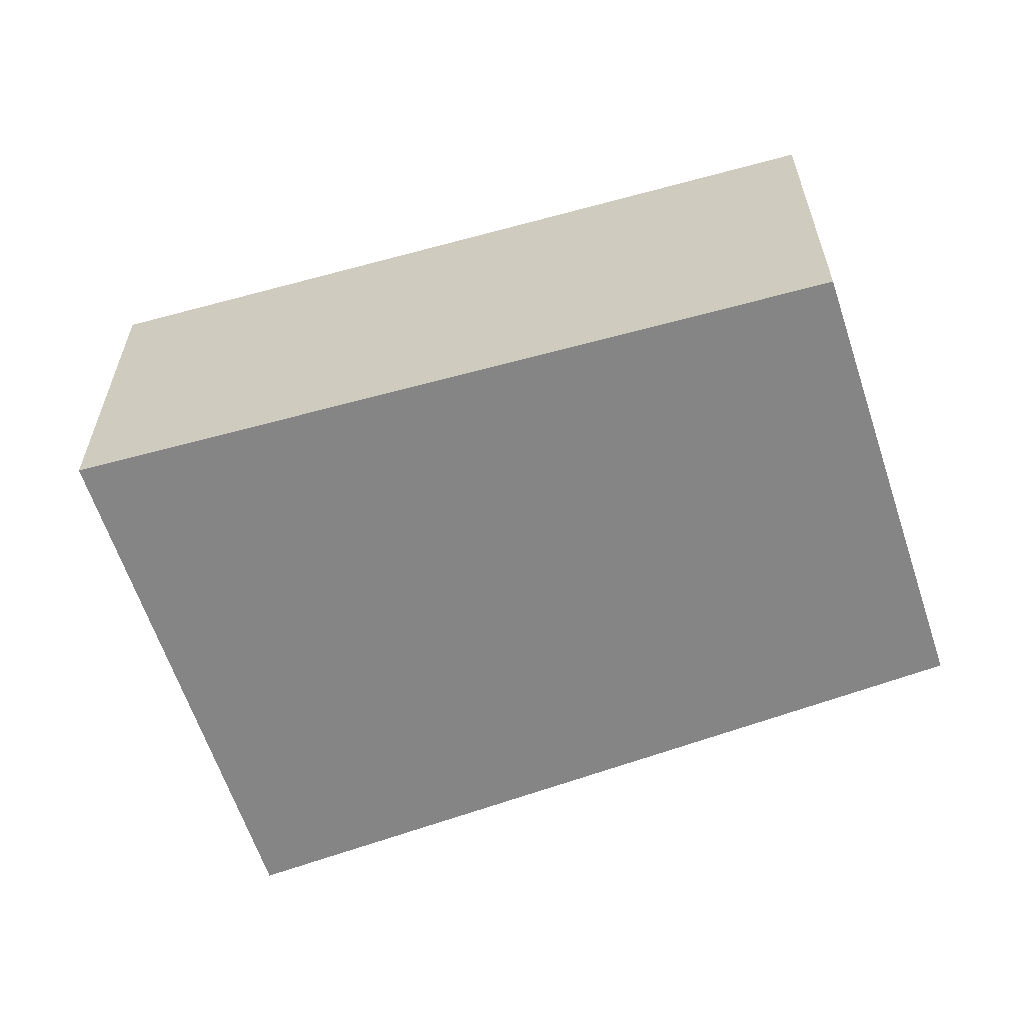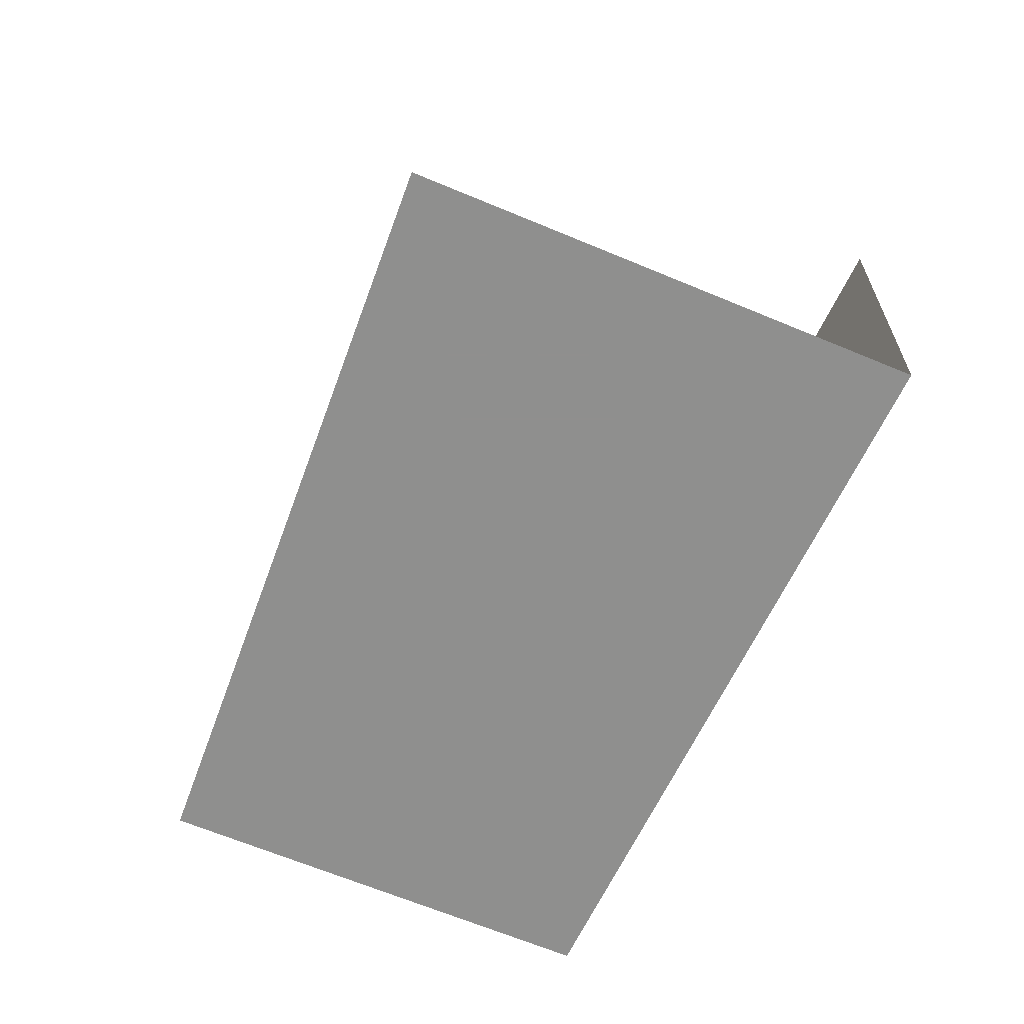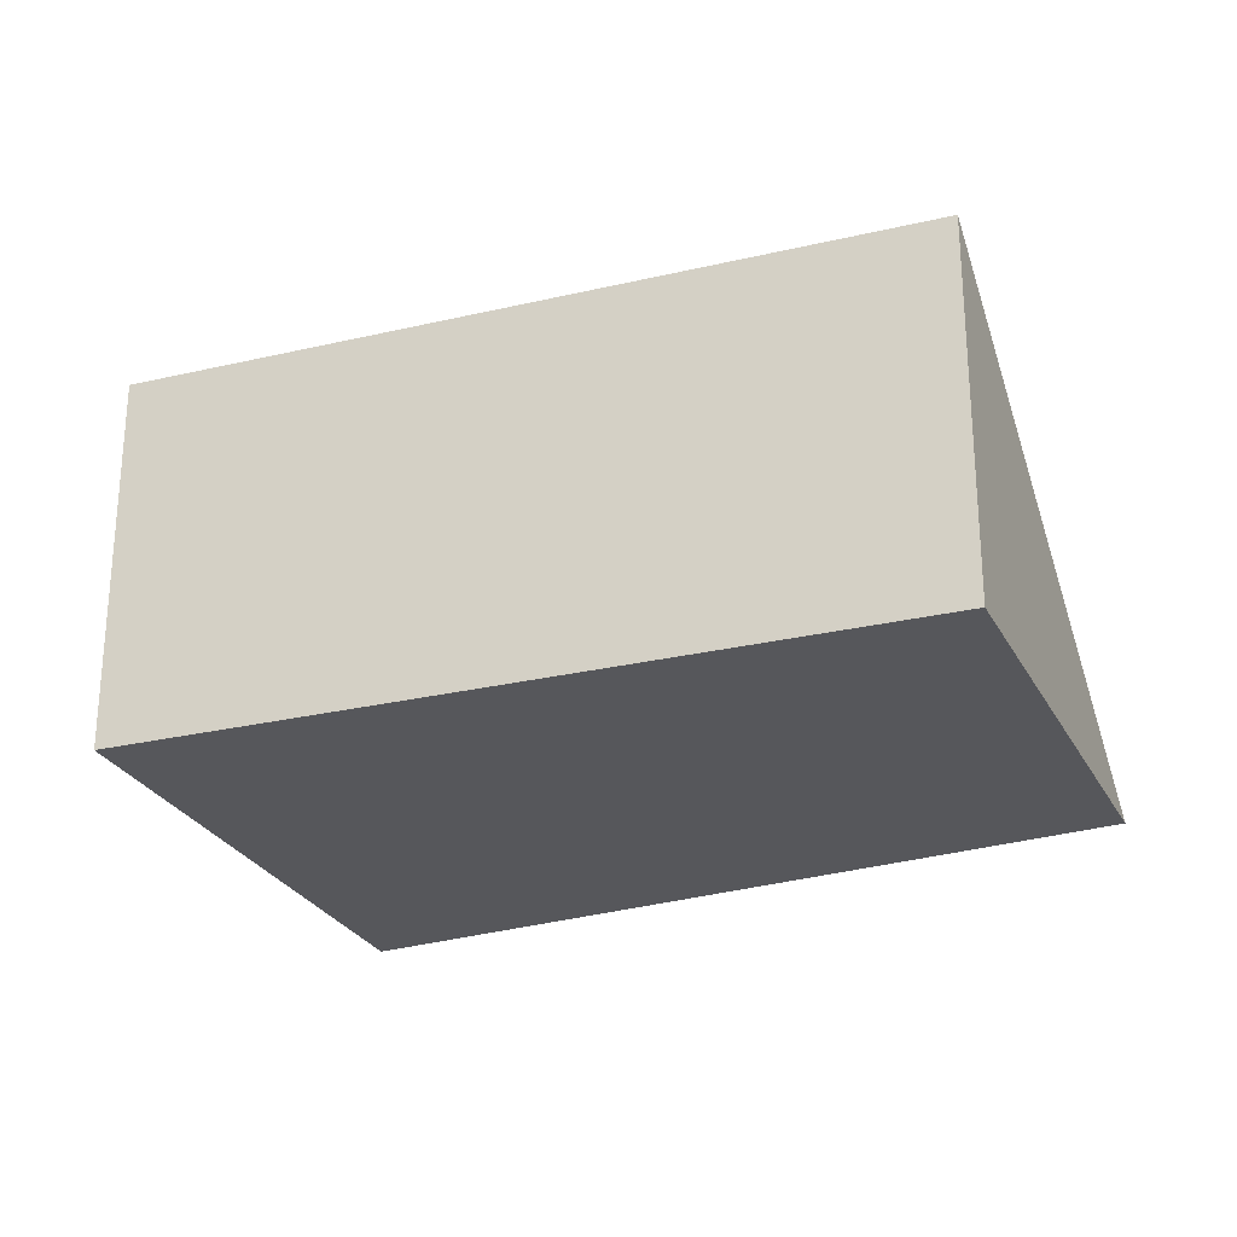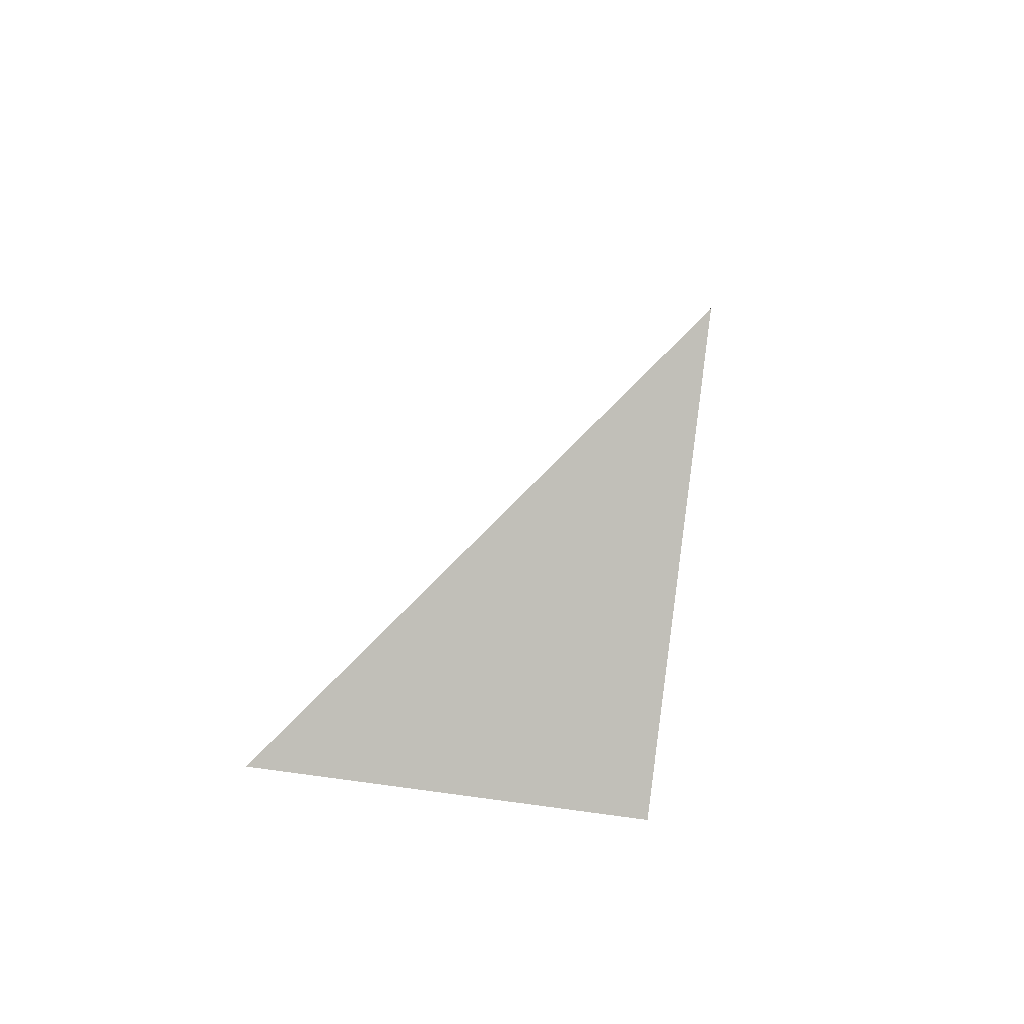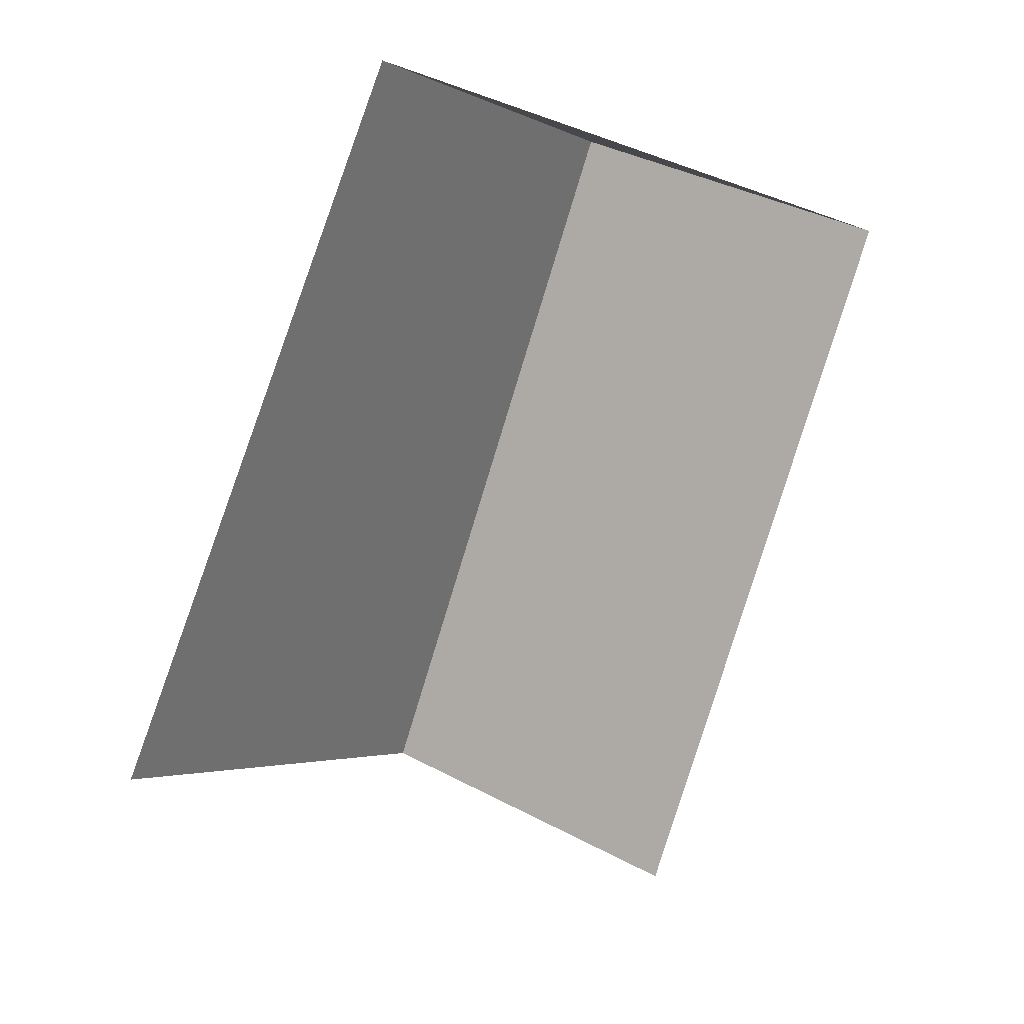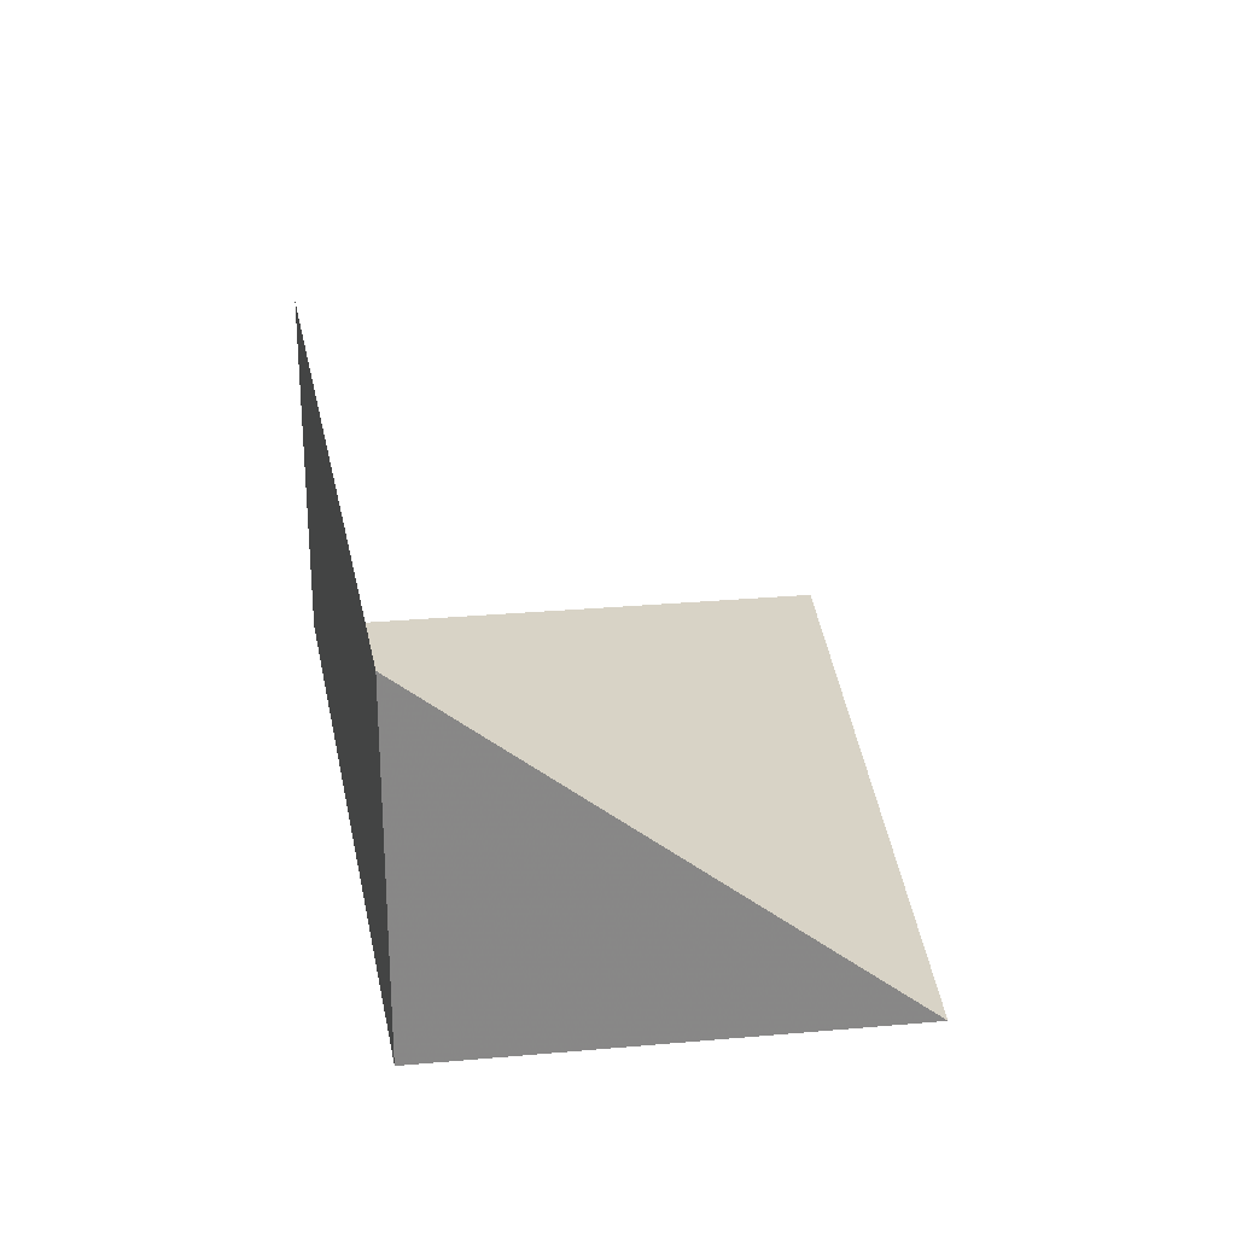
<metadata>
{"format":"obj","ext":"obj","renderer":"f3d","projection":"perspective","resolution":1024,"background":"white","views":[{"elev":-61.7,"azim":-105.1,"up":"+Y"},{"elev":-65.3,"azim":123.9,"up":"+Y"},{"elev":-27.2,"azim":-100.5,"up":"+Y"},{"elev":59.6,"azim":-81.8,"up":"+Z"},{"elev":36.2,"azim":125.2,"up":"+Z"},{"elev":27.8,"azim":-40.9,"up":"+Y"}]}
</metadata>
<code>
o Cube.035_Cube.060
v 1.532 4 -2.605
v 1.777 4 -2.445
v 1.532 4.2 -2.605
v 1.318 4 -2.241
v 1.528 4 -2.103
v 1.318 4.2 -2.241
f 1 4 6 3
f 2 5 4 1
f 6 4 5

</code>
